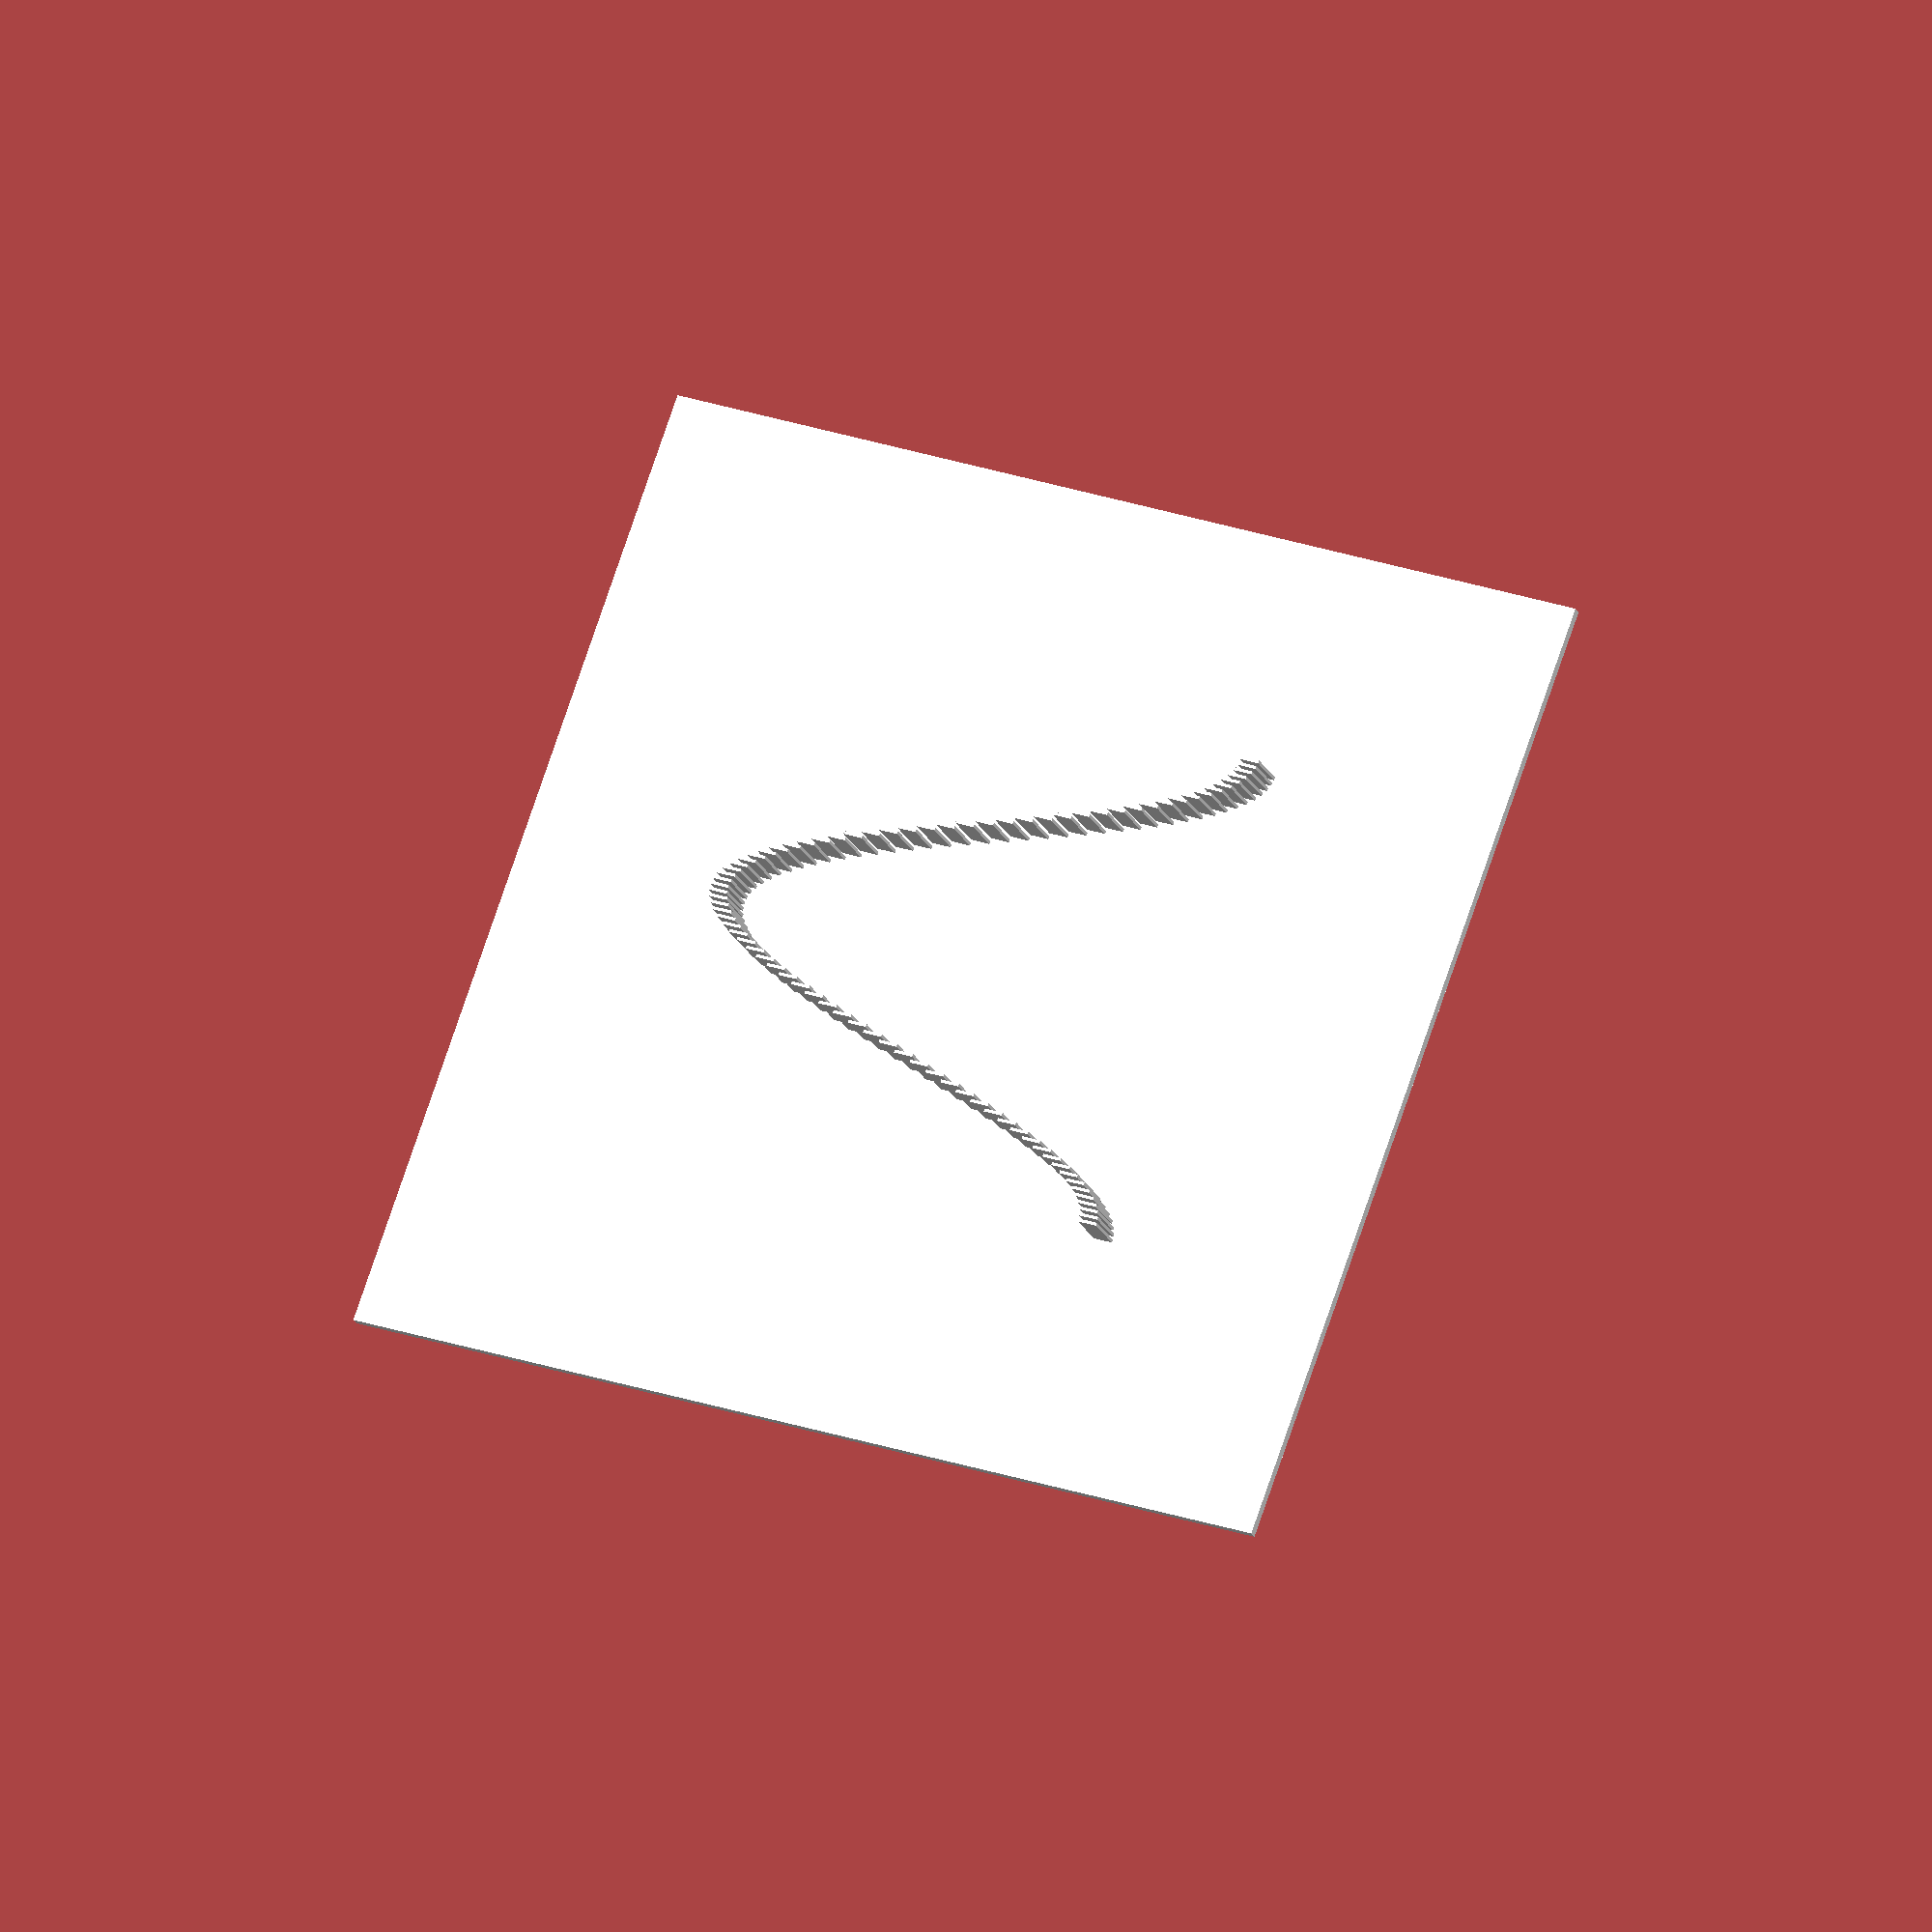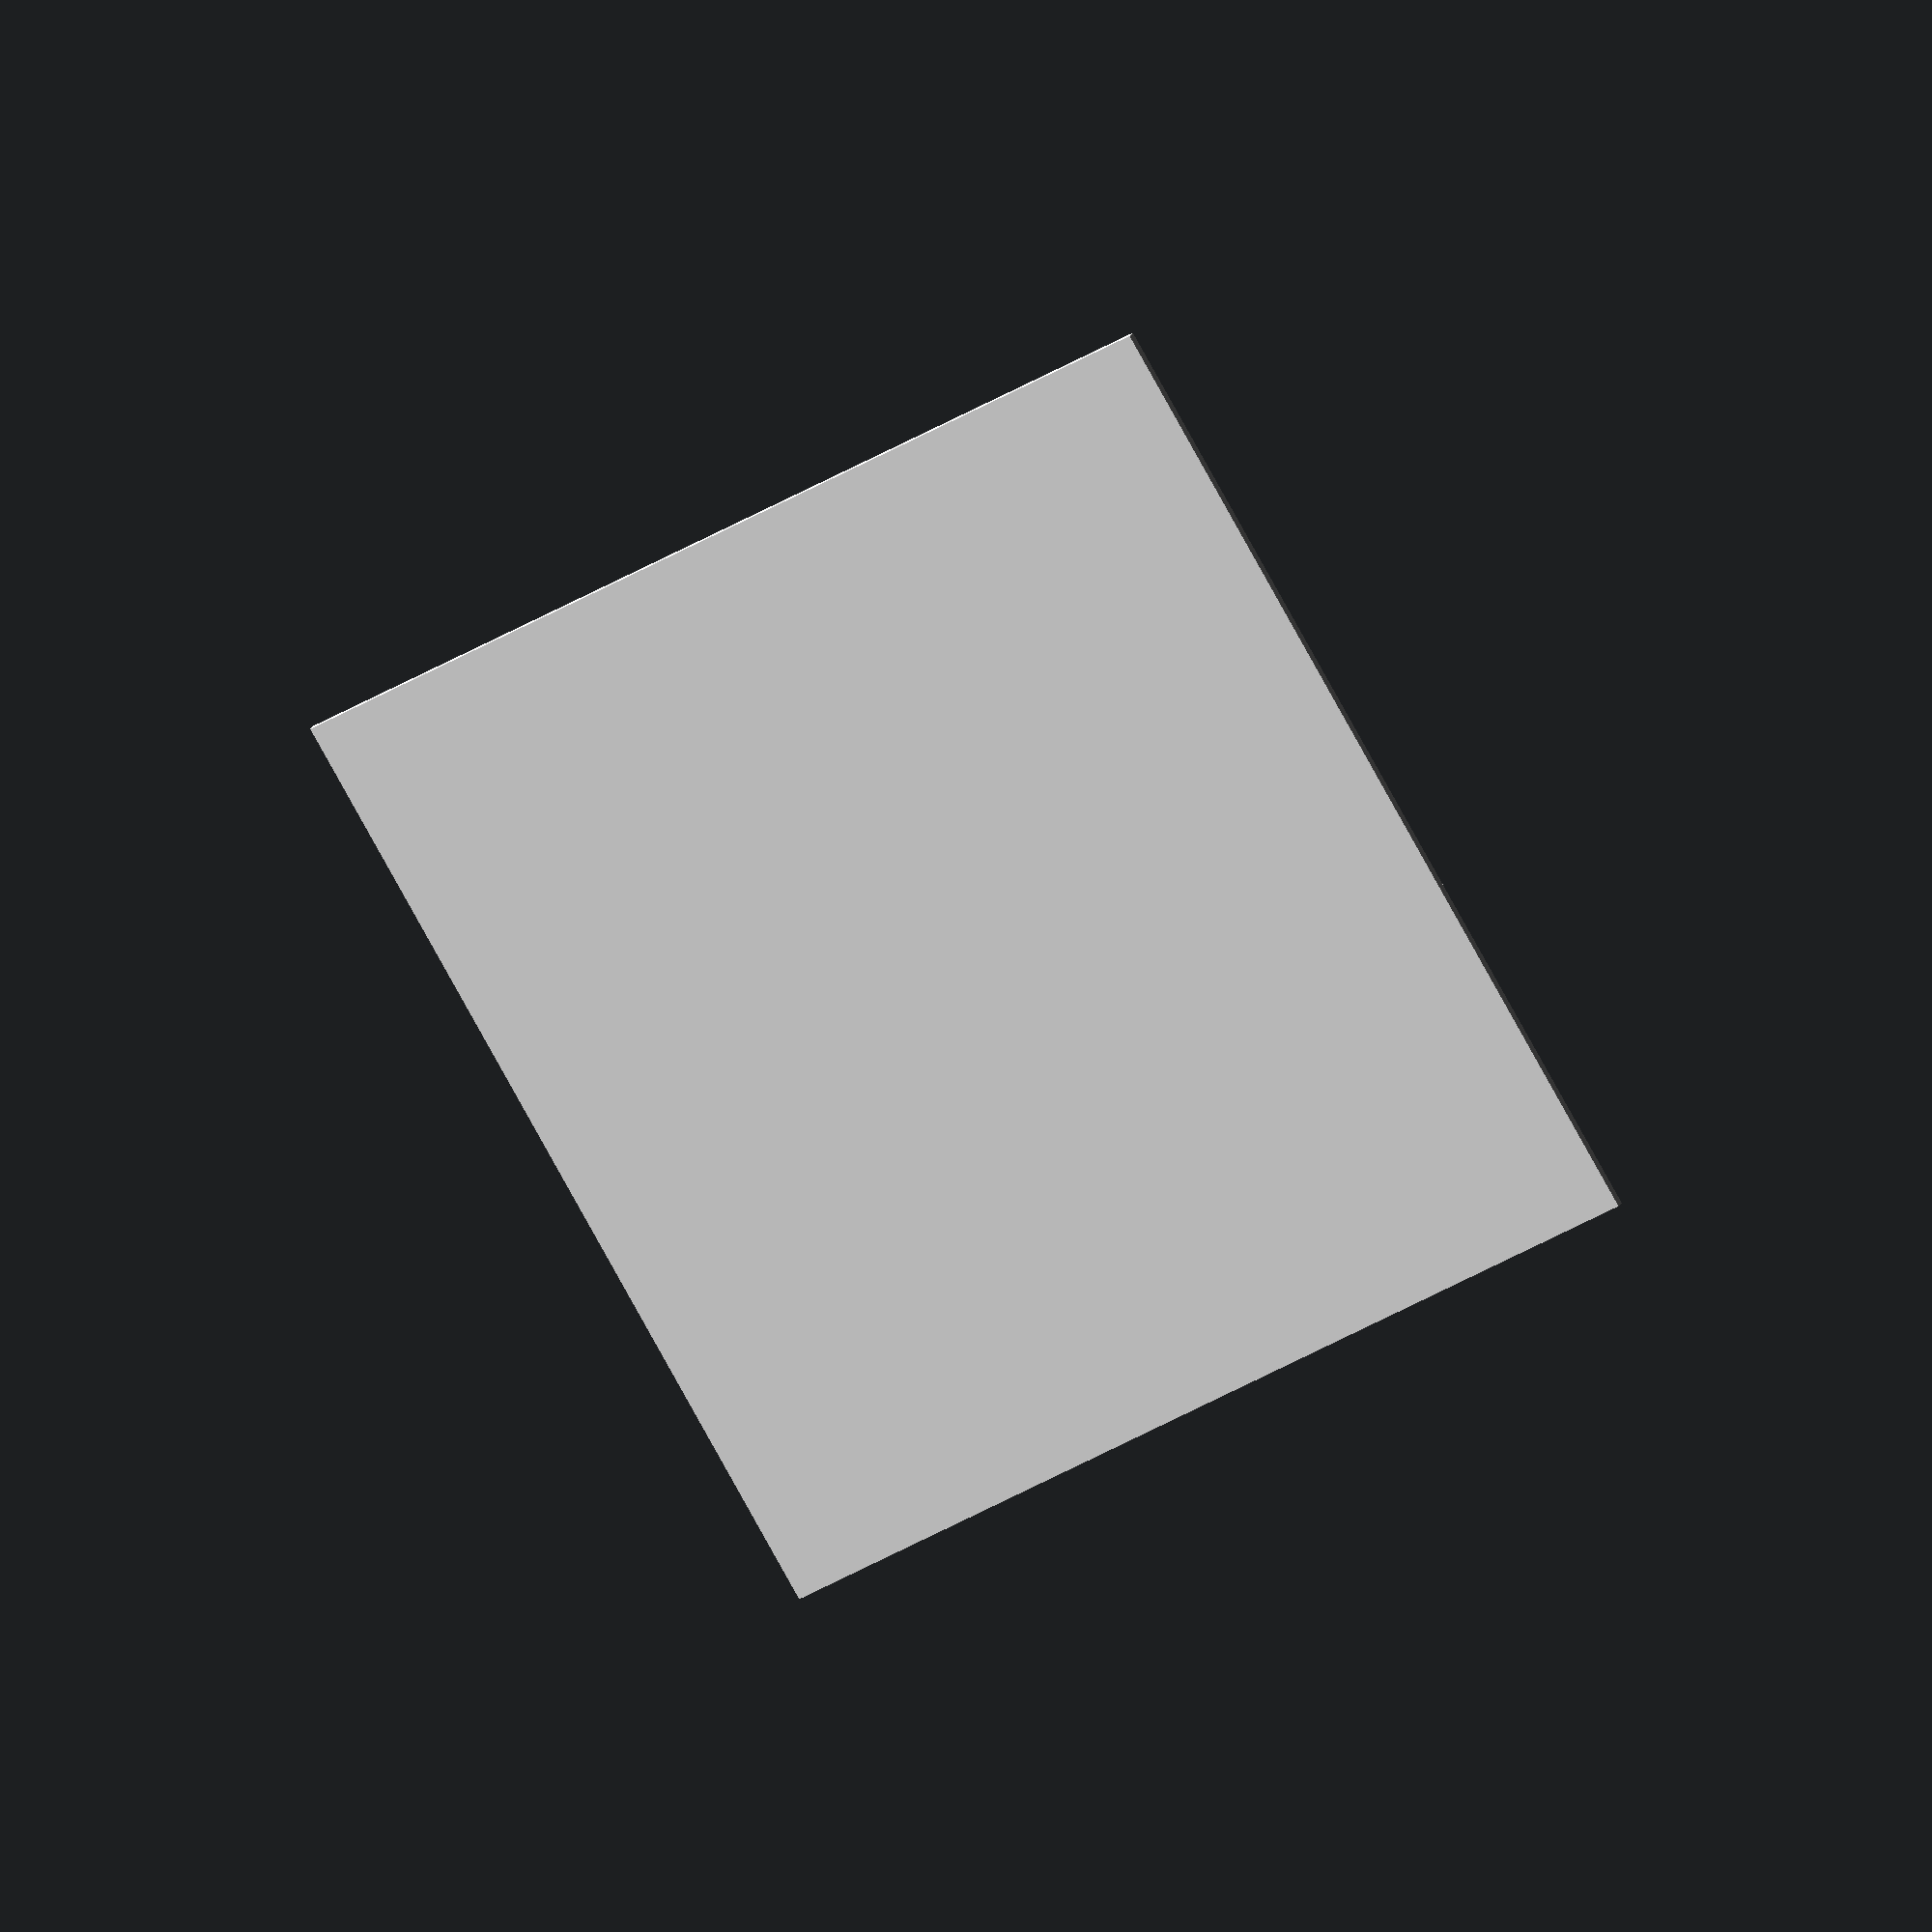
<openscad>
//  OpenScad code generated from OSKAR python.
//  OSKAR Compiler written by Bryce Summers for Larry Cuba
//  Compiled on June 12, 2017
$fn=130;
$vpr = [0, 0, 0];   // vpr system variable
$vpd = 6.0;         // vpd system variable
$vpt = [0, 0, 0];   // vpt system variable


function modulo(dividend, divisor) =
   dividend % divisor;

// return 0, divisor, 2*divisor, etc based on which interval x is in.
function step(x, divisor) = 
    floor(x/divisor)*divisor;

function myTY1(x, time) = 
   cos((x*360)+(time*360));

module floor()
{
   Global_t = $t;
   steps = 1;
   step_size = 1.0/steps;
   // Iteration from 0 to 1 in 1 equal steps.
   for (i=[0:step_size:1])
   {
      translate([-.5, -.5, -.05])
      scale([2, 2, .02])
      color([1, 1, 1, 1])
      cube();
   }
}
module cosine()
{
   Global_t = $t;
   steps = 80;
   step_size = 1.0/steps;
   // Iteration from 0 to 1 in 80 equal steps.
   for (i=[0:step_size:1])
   {
      translate([0, .5, 0])
      scale([1, .5, 1])
      translate([i, myTY1 ( i , Global_t ), .05])
      scale([.5, 4, 5])
      scale([.0125, .02, .02])
      color([1, 1, 1, 1])
      cube();
   }
}
module draw()
{
      floor();
      cosine();
}

// Draw the root module.
translate([0, 0, 0])rotate([-58,-20, -15]) //set POV
draw();
</openscad>
<views>
elev=6.1 azim=71.1 roll=78.3 proj=o view=wireframe
elev=169.1 azim=96.6 roll=40.9 proj=o view=wireframe
</views>
